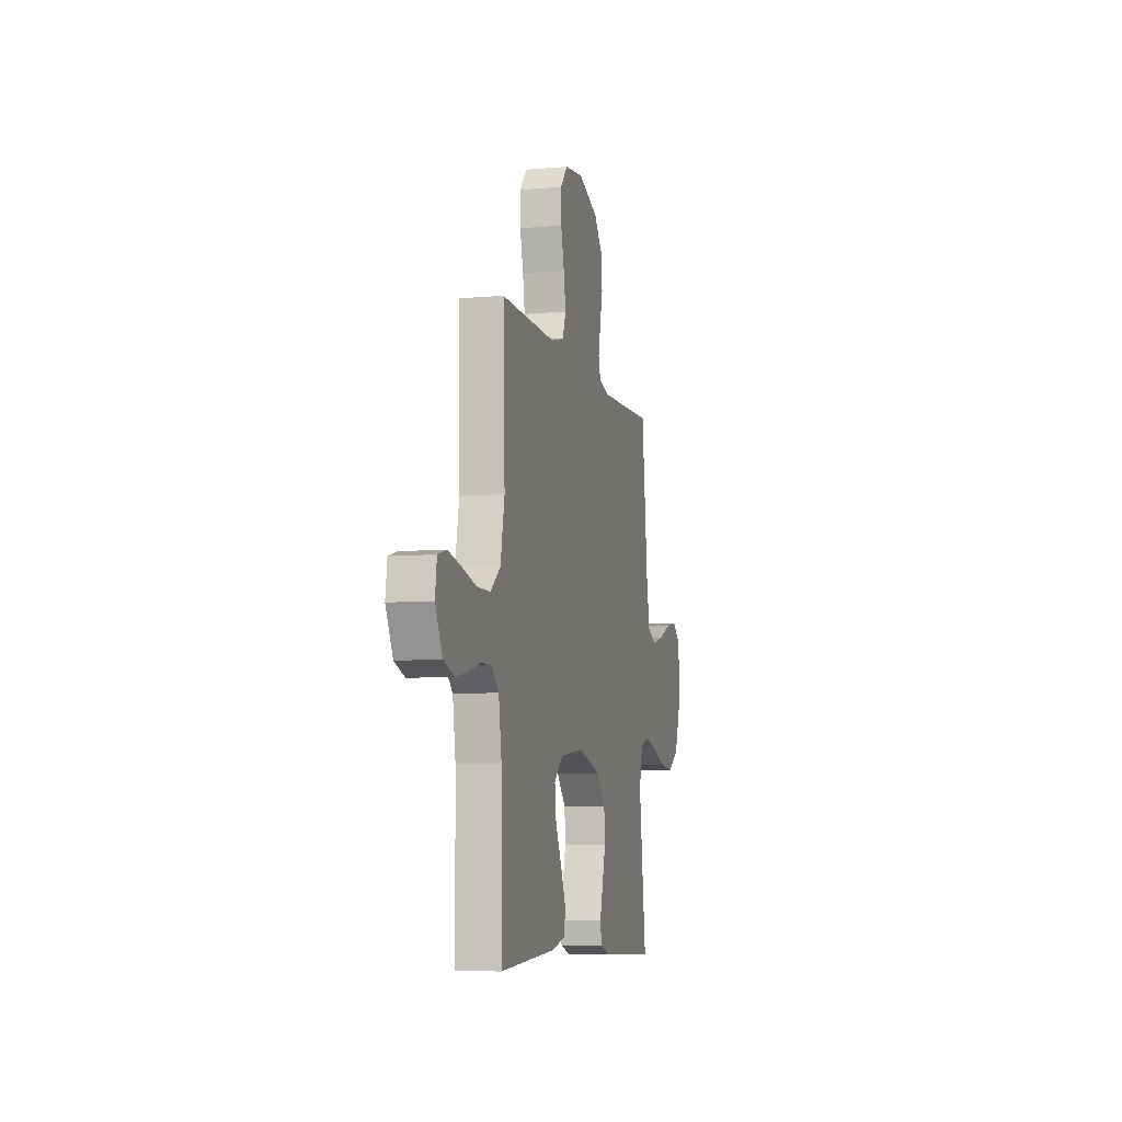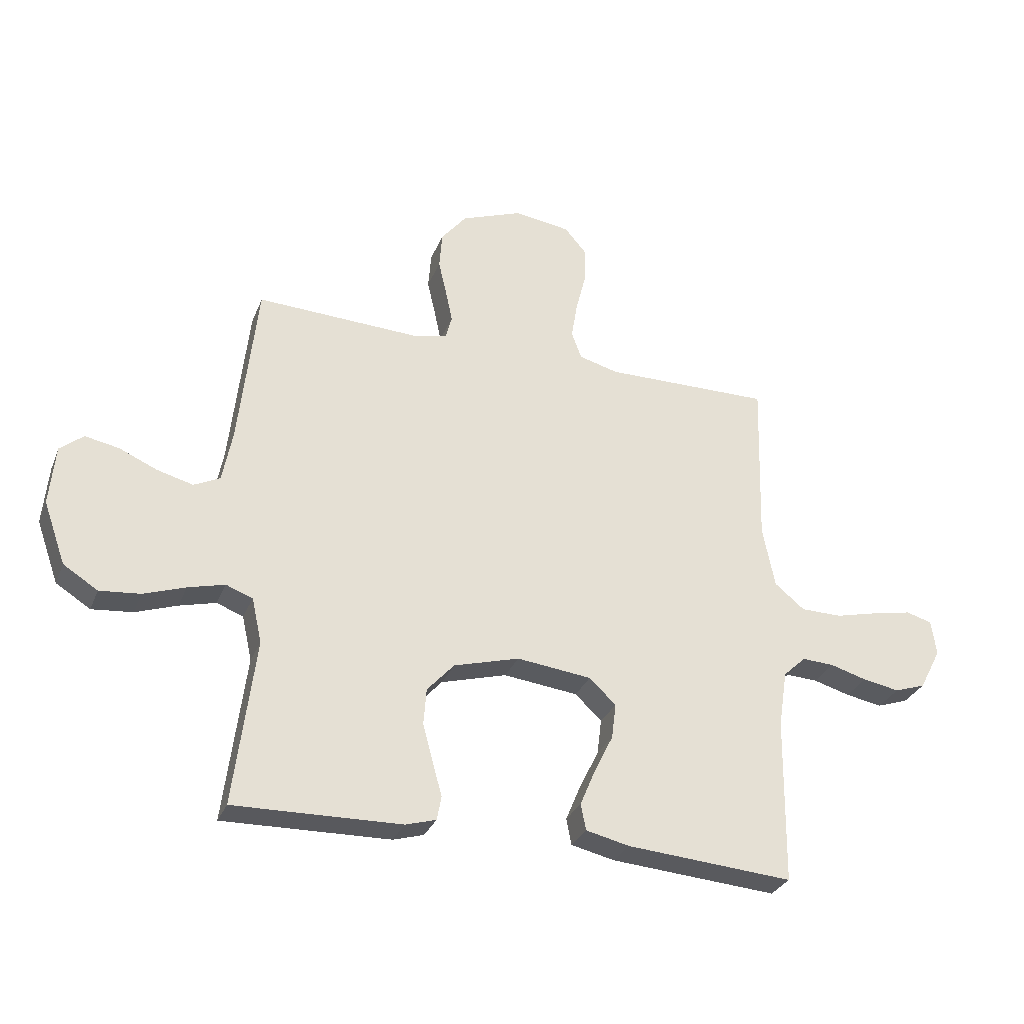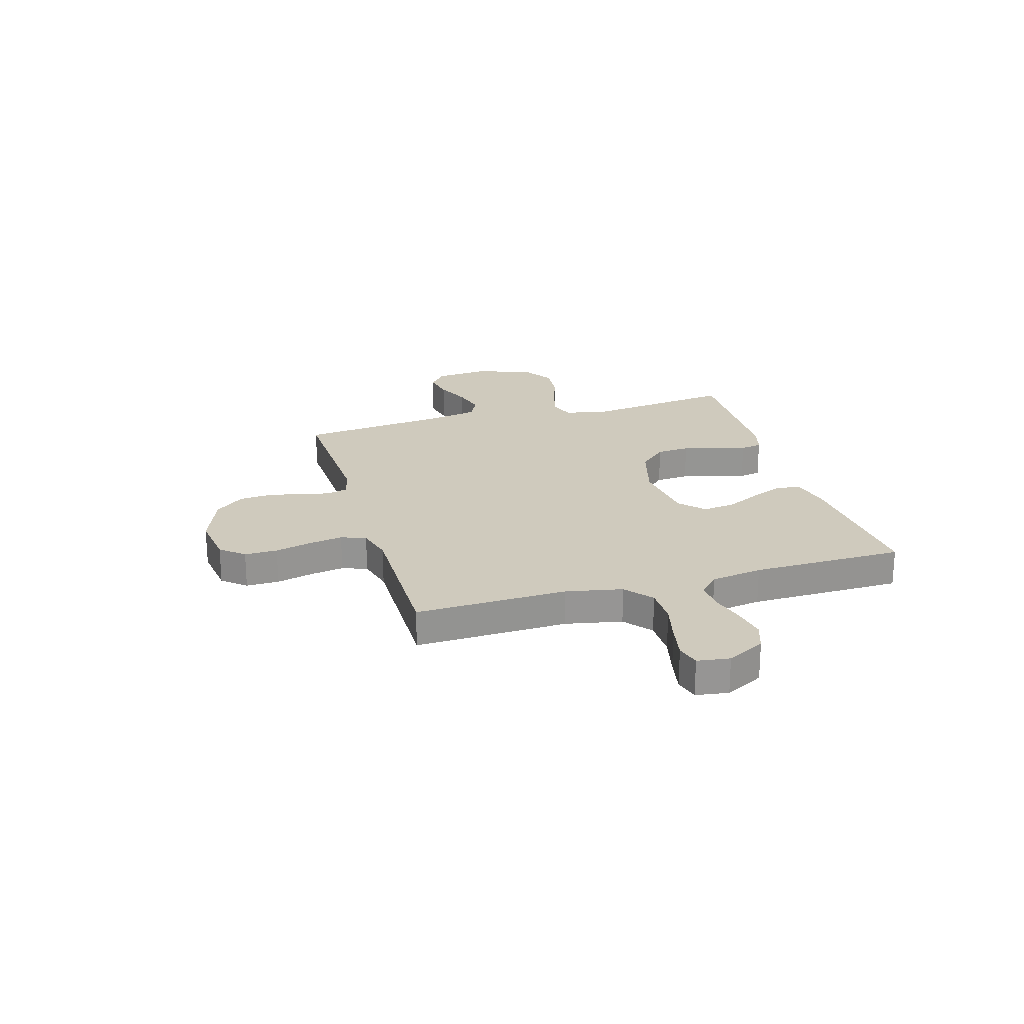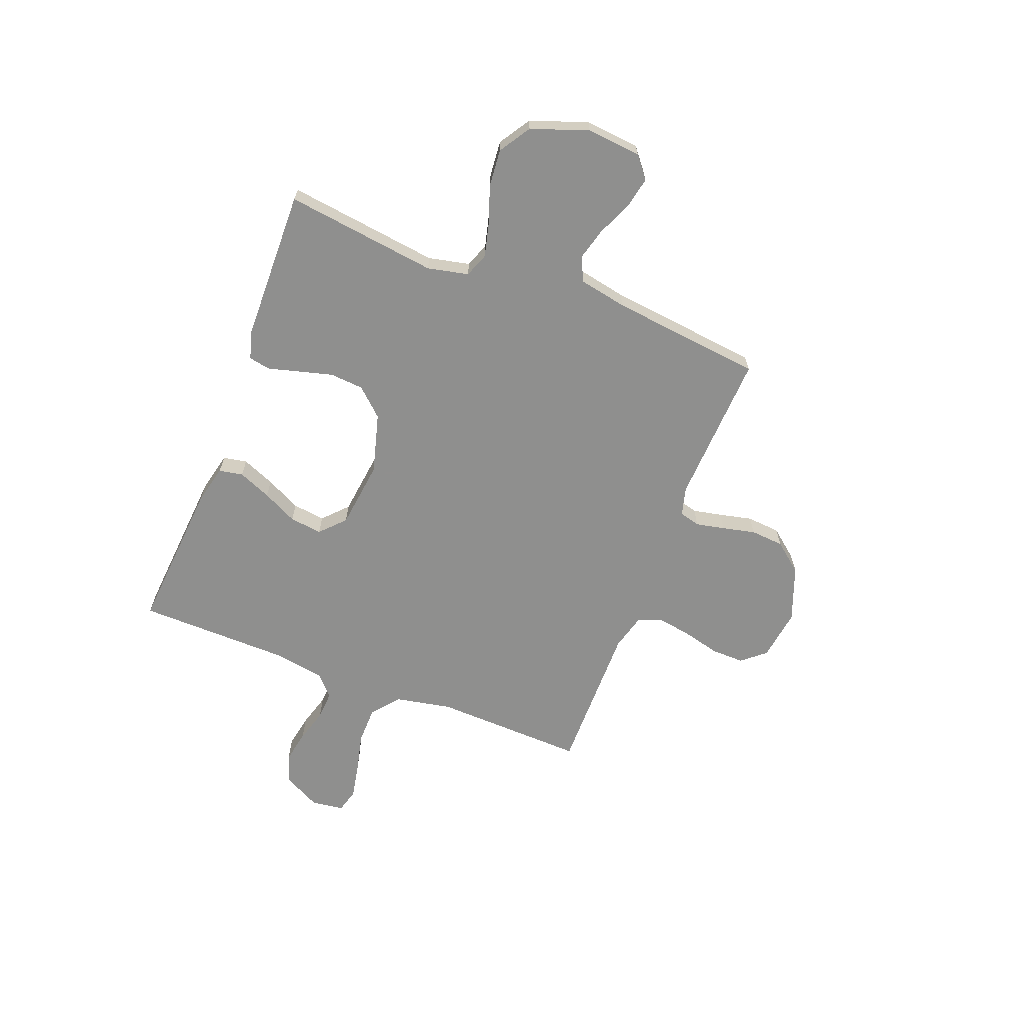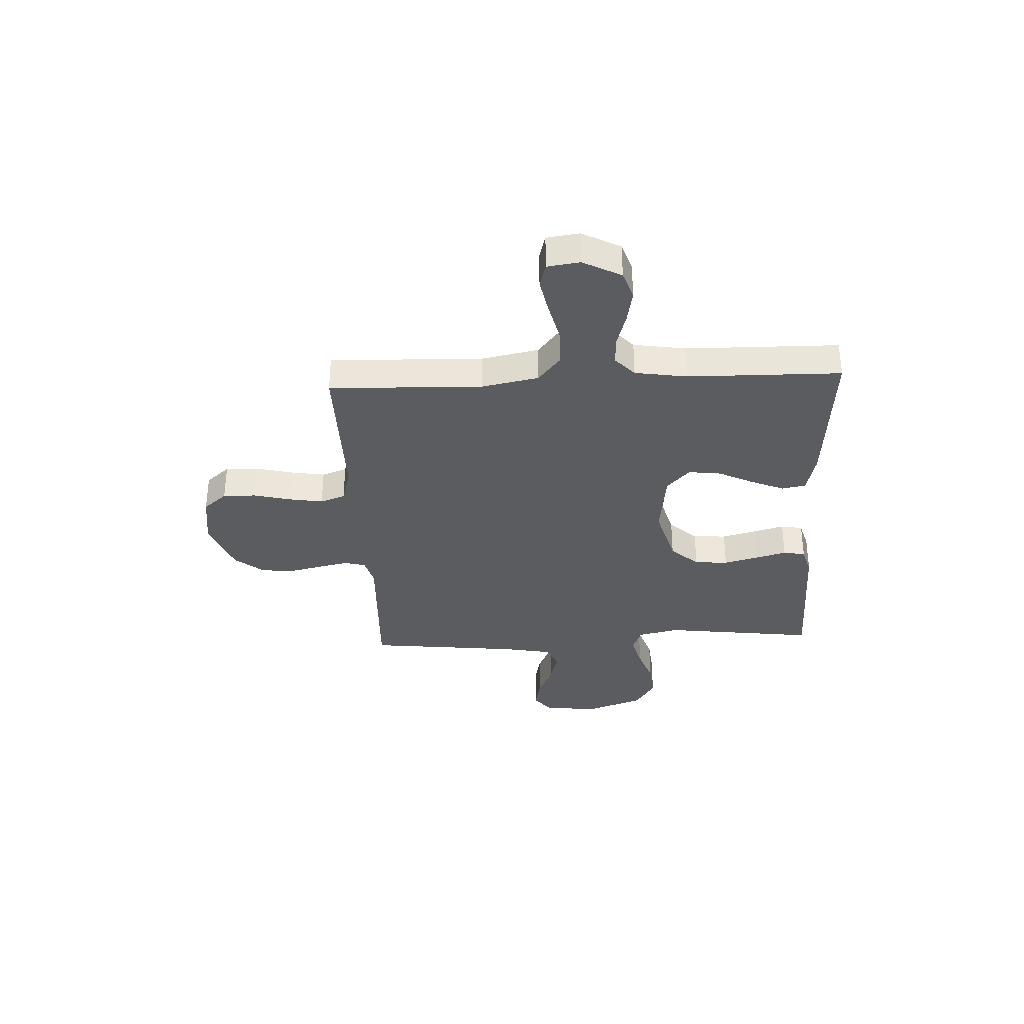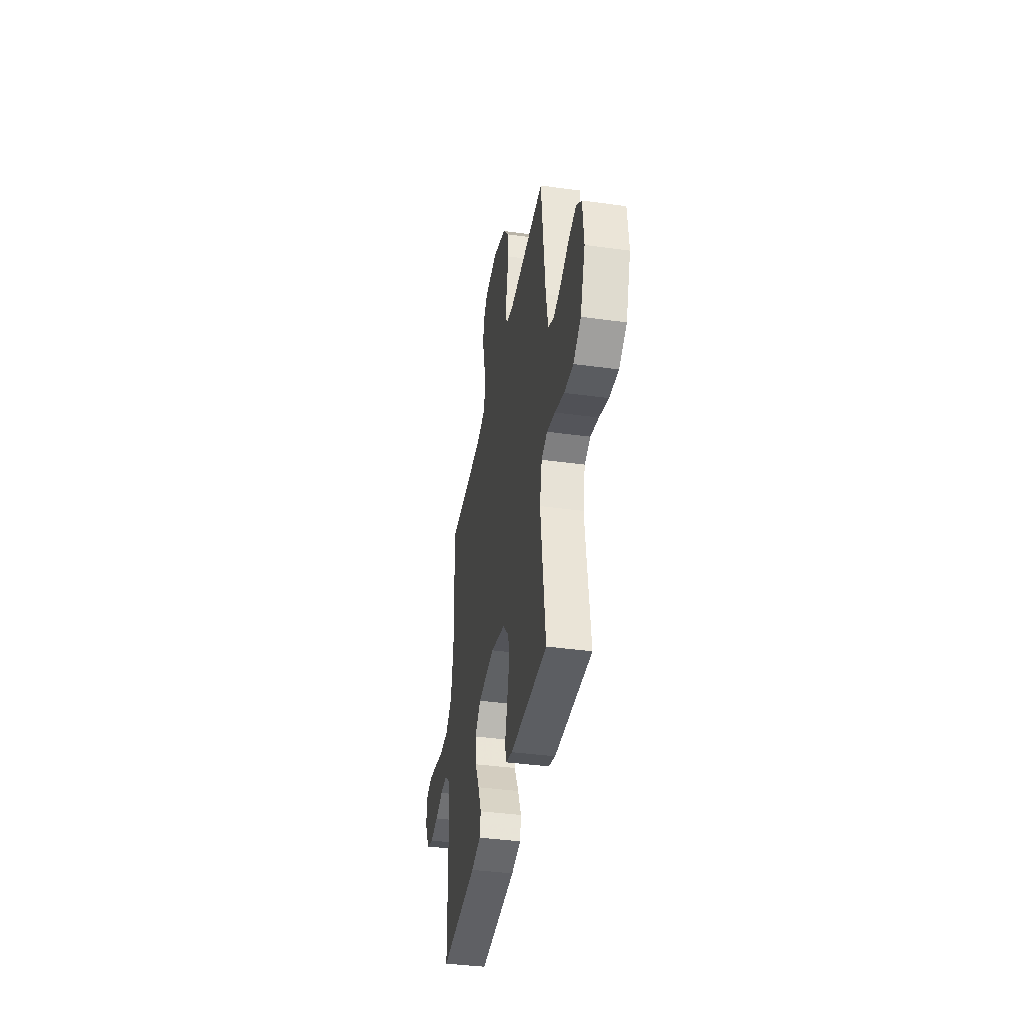
<metadata>
{"format":"obj","ext":"obj","renderer":"f3d","projection":"perspective","resolution":1024,"background":"white","views":[{"elev":-7.6,"azim":103.9,"up":"+Z"},{"elev":-30.3,"azim":-19.5,"up":"+Z"},{"elev":22.8,"azim":73.7,"up":"+Y"},{"elev":-65.3,"azim":-111.3,"up":"+Y"},{"elev":-34.2,"azim":92.7,"up":"+Y"},{"elev":-39.2,"azim":-99.8,"up":"+Z"}]}
</metadata>
<code>
v 0.5 0.07 -0.5
v 0.2 0.07 -0.477
v 0.122 0.07 -0.459
v 0.113 0.07 -0.412
v 0.14 0.07 -0.347
v 0.174 0.07 -0.278
v 0.182 0.07 -0.214
v 0.134 0.07 -0.169
v 0 0.07 -0.153
v -0.118 0.07 -0.186
v -0.167 0.07 -0.24
v -0.172 0.07 -0.306
v -0.154 0.07 -0.373
v -0.137 0.07 -0.434
v -0.145 0.07 -0.477
v -0.2 0.07 -0.493
v -0.5 0.07 -0.5
v -0.462 0.07 -0.2
v -0.48 0.07 -0.119
v -0.528 0.07 -0.101
v -0.594 0.07 -0.118
v -0.669 0.07 -0.144
v -0.742 0.07 -0.151
v -0.804 0.07 -0.112
v -0.844 0.07 0
v -0.834 0.07 0.108
v -0.792 0.07 0.142
v -0.731 0.07 0.13
v -0.662 0.07 0.1
v -0.598 0.07 0.083
v -0.551 0.07 0.106
v -0.533 0.07 0.2
v -0.5 0.07 0.5
v -0.2 0.07 0.487
v -0.144 0.07 0.502
v -0.133 0.07 0.543
v -0.145 0.07 0.6
v -0.16 0.07 0.665
v -0.155 0.07 0.731
v -0.109 0.07 0.788
v 0 0.07 0.829
v 0.102 0.07 0.815
v 0.141 0.07 0.769
v 0.14 0.07 0.704
v 0.122 0.07 0.632
v 0.111 0.07 0.565
v 0.129 0.07 0.516
v 0.2 0.07 0.497
v 0.5 0.07 0.5
v 0.491 0.07 0.2
v 0.513 0.07 0.089
v 0.567 0.07 0.045
v 0.641 0.07 0.044
v 0.719 0.07 0.063
v 0.789 0.07 0.077
v 0.836 0.07 0.064
v 0.845 0.07 0
v 0.806 0.07 -0.075
v 0.75 0.07 -0.094
v 0.684 0.07 -0.082
v 0.618 0.07 -0.063
v 0.561 0.07 -0.06
v 0.52 0.07 -0.098
v 0.504 0.07 -0.2
v 0.5 0 -0.5
v 0.2 0 -0.477
v 0.122 0 -0.459
v 0.113 0 -0.412
v 0.14 0 -0.347
v 0.174 0 -0.278
v 0.182 0 -0.214
v 0.134 0 -0.169
v 0 0 -0.153
v -0.118 0 -0.186
v -0.167 0 -0.24
v -0.172 0 -0.306
v -0.154 0 -0.373
v -0.137 0 -0.434
v -0.145 0 -0.477
v -0.2 0 -0.493
v -0.5 0 -0.5
v -0.462 0 -0.2
v -0.48 0 -0.119
v -0.528 0 -0.101
v -0.594 0 -0.118
v -0.669 0 -0.144
v -0.742 0 -0.151
v -0.804 0 -0.112
v -0.844 0 0
v -0.834 0 0.108
v -0.792 0 0.142
v -0.731 0 0.13
v -0.662 0 0.1
v -0.598 0 0.083
v -0.551 0 0.106
v -0.533 0 0.2
v -0.5 0 0.5
v -0.2 0 0.487
v -0.144 0 0.502
v -0.133 0 0.543
v -0.145 0 0.6
v -0.16 0 0.665
v -0.155 0 0.731
v -0.109 0 0.788
v 0 0 0.829
v 0.102 0 0.815
v 0.141 0 0.769
v 0.14 0 0.704
v 0.122 0 0.632
v 0.111 0 0.565
v 0.129 0 0.516
v 0.2 0 0.497
v 0.5 0 0.5
v 0.491 0 0.2
v 0.513 0 0.089
v 0.567 0 0.045
v 0.641 0 0.044
v 0.719 0 0.063
v 0.789 0 0.077
v 0.836 0 0.064
v 0.845 0 0
v 0.806 0 -0.075
v 0.75 0 -0.094
v 0.684 0 -0.082
v 0.618 0 -0.063
v 0.561 0 -0.06
v 0.52 0 -0.098
v 0.504 0 -0.2
f 59 60 61
f 58 59 61
f 57 58 61
f 56 57 61
f 55 56 61
f 54 55 61
f 53 54 61
f 52 53 61 62
f 51 52 62 63
f 48 49 50
f 51 63 64
f 50 51 64
f 48 50 64
f 47 48 64
f 43 44 45
f 42 43 45
f 41 42 45
f 40 41 45
f 39 40 45
f 38 39 45
f 37 38 45
f 36 37 45 46
f 35 36 46 47
f 32 33 34
f 35 47 64
f 34 35 64
f 32 34 64
f 31 32 64
f 27 28 29
f 26 27 29
f 25 26 29
f 24 25 29
f 23 24 29
f 22 23 29
f 21 22 29
f 20 21 29 30
f 19 20 30 31
f 16 17 18
f 15 16 18
f 14 15 18
f 13 14 18
f 12 13 18 19
f 11 12 19 31
f 4 5 6
f 3 4 6
f 2 3 6
f 1 2 6
f 64 1 6
f 64 6 7
f 10 11 31
f 9 10 31
f 8 9 31 64
f 7 8 64
f 125 124 123
f 125 123 122
f 125 122 121
f 125 121 120
f 125 120 119
f 125 119 118
f 125 118 117
f 126 125 117 116
f 127 126 116 115
f 114 113 112
f 128 127 115
f 128 115 114
f 128 114 112
f 128 112 111
f 109 108 107
f 109 107 106
f 109 106 105
f 109 105 104
f 109 104 103
f 109 103 102
f 109 102 101
f 110 109 101 100
f 111 110 100 99
f 98 97 96
f 128 111 99
f 128 99 98
f 128 98 96
f 128 96 95
f 93 92 91
f 93 91 90
f 93 90 89
f 93 89 88
f 93 88 87
f 93 87 86
f 93 86 85
f 94 93 85 84
f 95 94 84 83
f 82 81 80
f 82 80 79
f 82 79 78
f 82 78 77
f 83 82 77 76
f 95 83 76 75
f 70 69 68
f 70 68 67
f 70 67 66
f 70 66 65
f 70 65 128
f 71 70 128
f 95 75 74
f 95 74 73
f 128 95 73 72
f 128 72 71
f 1 65 66 2
f 2 66 67 3
f 3 67 68 4
f 4 68 69 5
f 5 69 70 6
f 6 70 71 7
f 7 71 72 8
f 8 72 73 9
f 9 73 74 10
f 10 74 75 11
f 11 75 76 12
f 12 76 77 13
f 13 77 78 14
f 14 78 79 15
f 15 79 80 16
f 16 80 81 17
f 17 81 82 18
f 18 82 83 19
f 19 83 84 20
f 20 84 85 21
f 21 85 86 22
f 22 86 87 23
f 23 87 88 24
f 24 88 89 25
f 25 89 90 26
f 26 90 91 27
f 27 91 92 28
f 28 92 93 29
f 29 93 94 30
f 30 94 95 31
f 31 95 96 32
f 32 96 97 33
f 33 97 98 34
f 34 98 99 35
f 35 99 100 36
f 36 100 101 37
f 37 101 102 38
f 38 102 103 39
f 39 103 104 40
f 40 104 105 41
f 41 105 106 42
f 42 106 107 43
f 43 107 108 44
f 44 108 109 45
f 45 109 110 46
f 46 110 111 47
f 47 111 112 48
f 48 112 113 49
f 49 113 114 50
f 50 114 115 51
f 51 115 116 52
f 52 116 117 53
f 53 117 118 54
f 54 118 119 55
f 55 119 120 56
f 56 120 121 57
f 57 121 122 58
f 58 122 123 59
f 59 123 124 60
f 60 124 125 61
f 61 125 126 62
f 62 126 127 63
f 63 127 128 64
f 64 128 65 1

</code>
